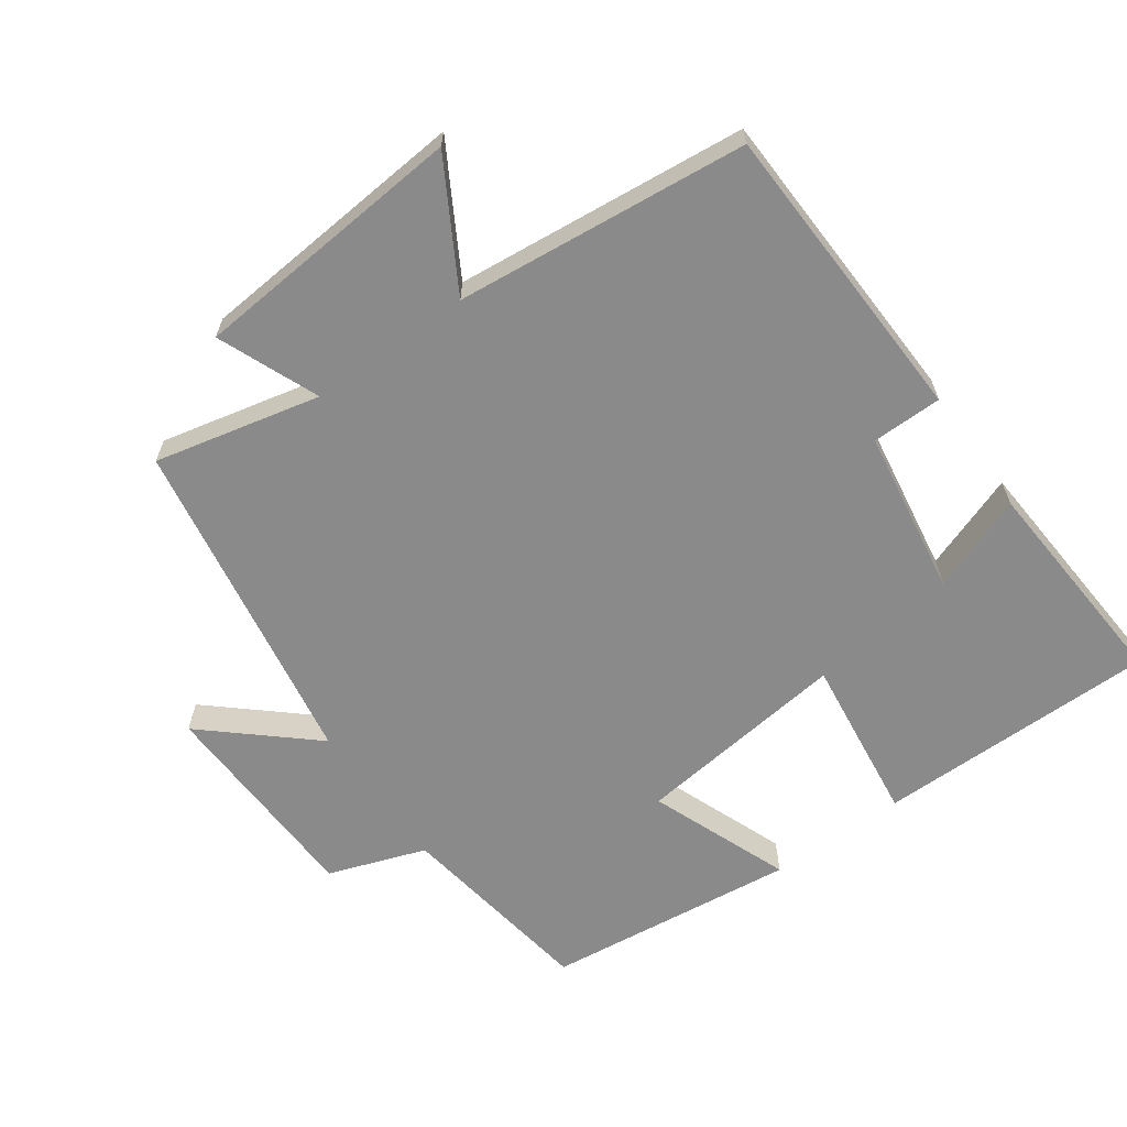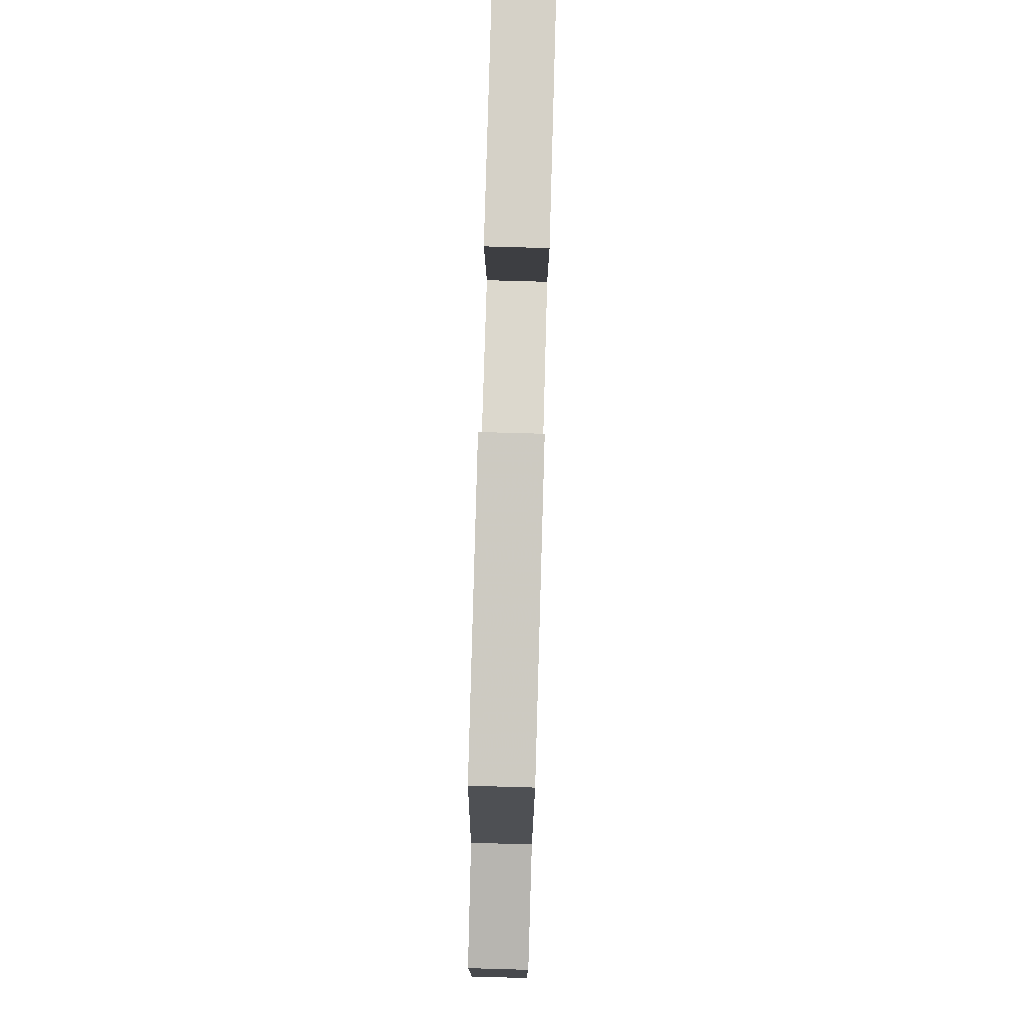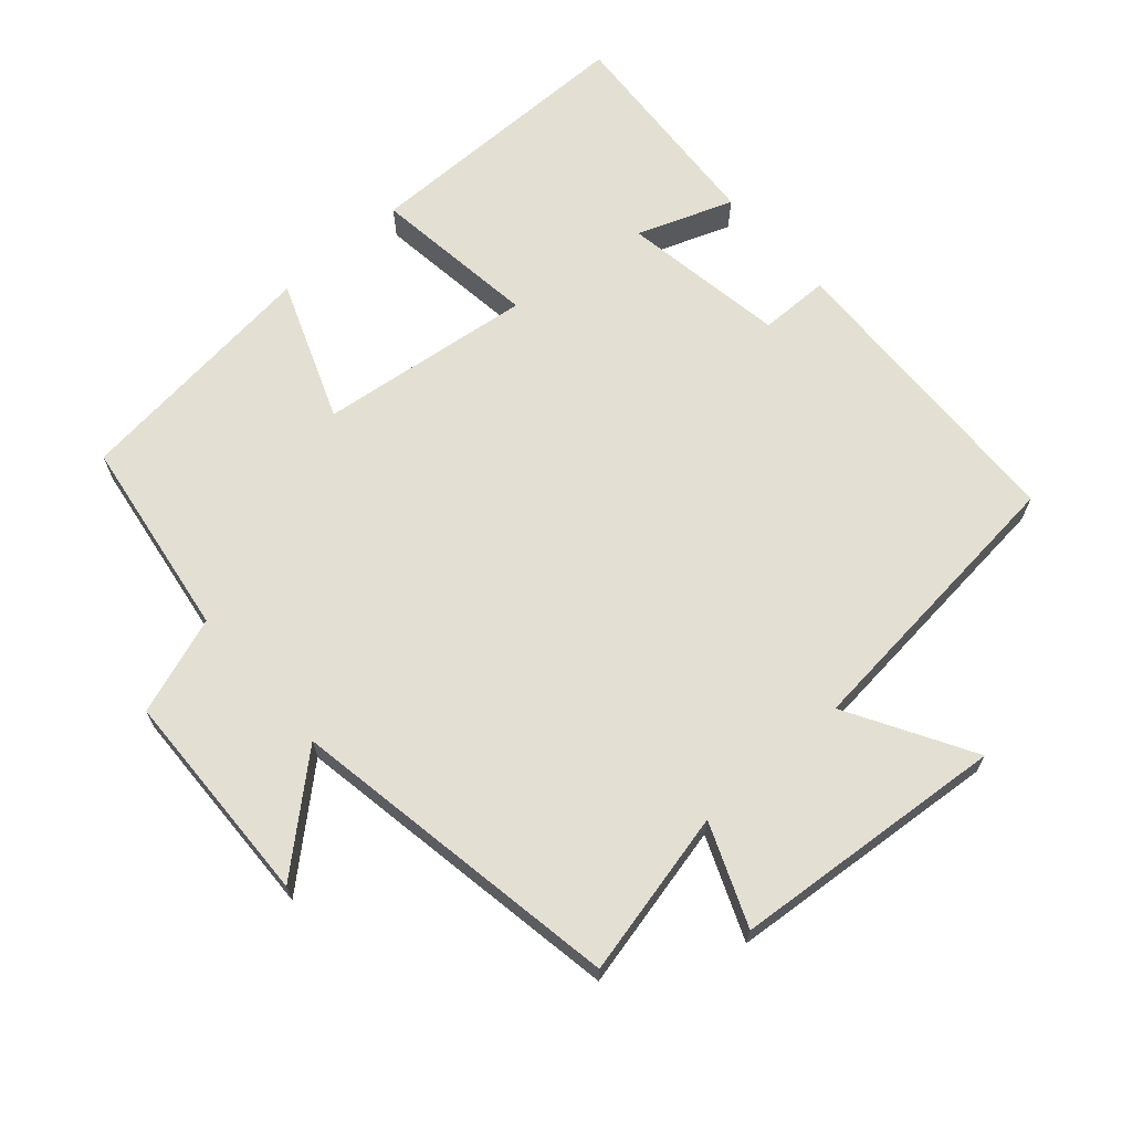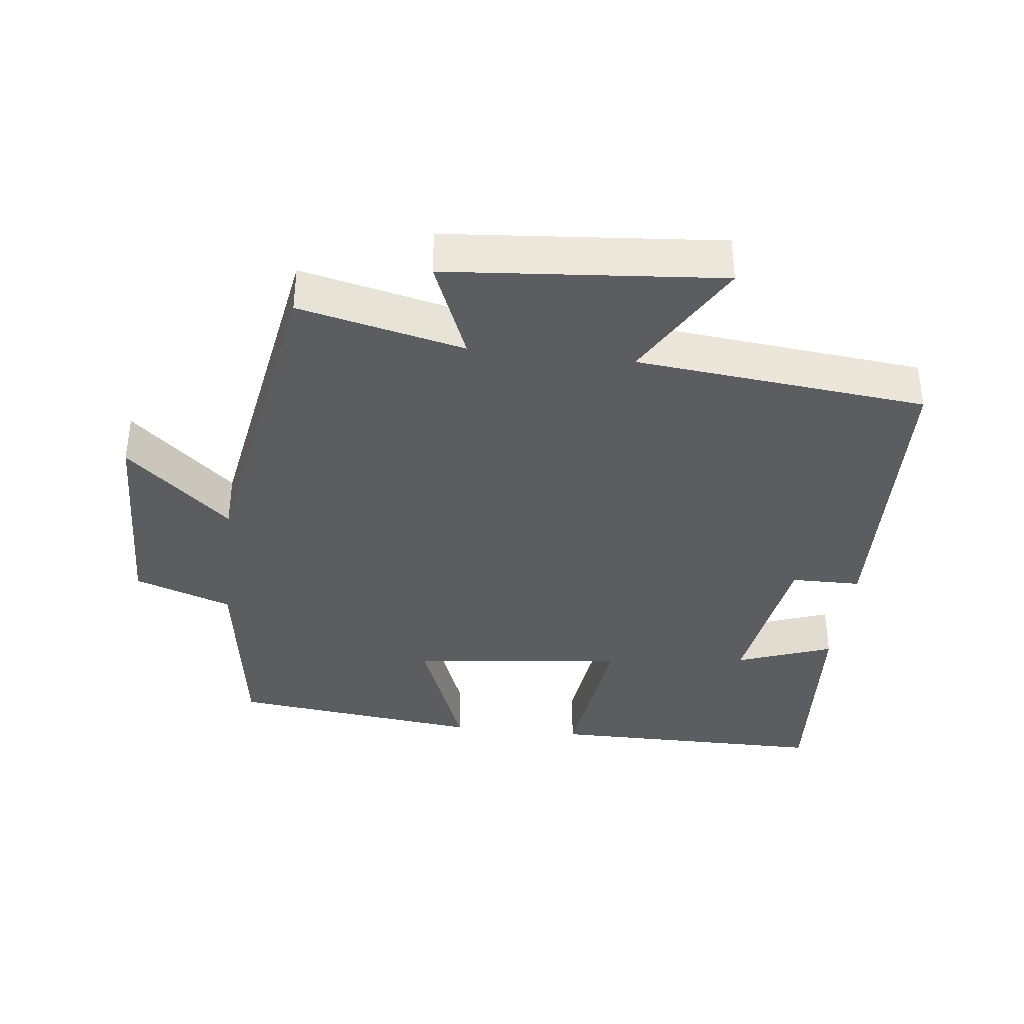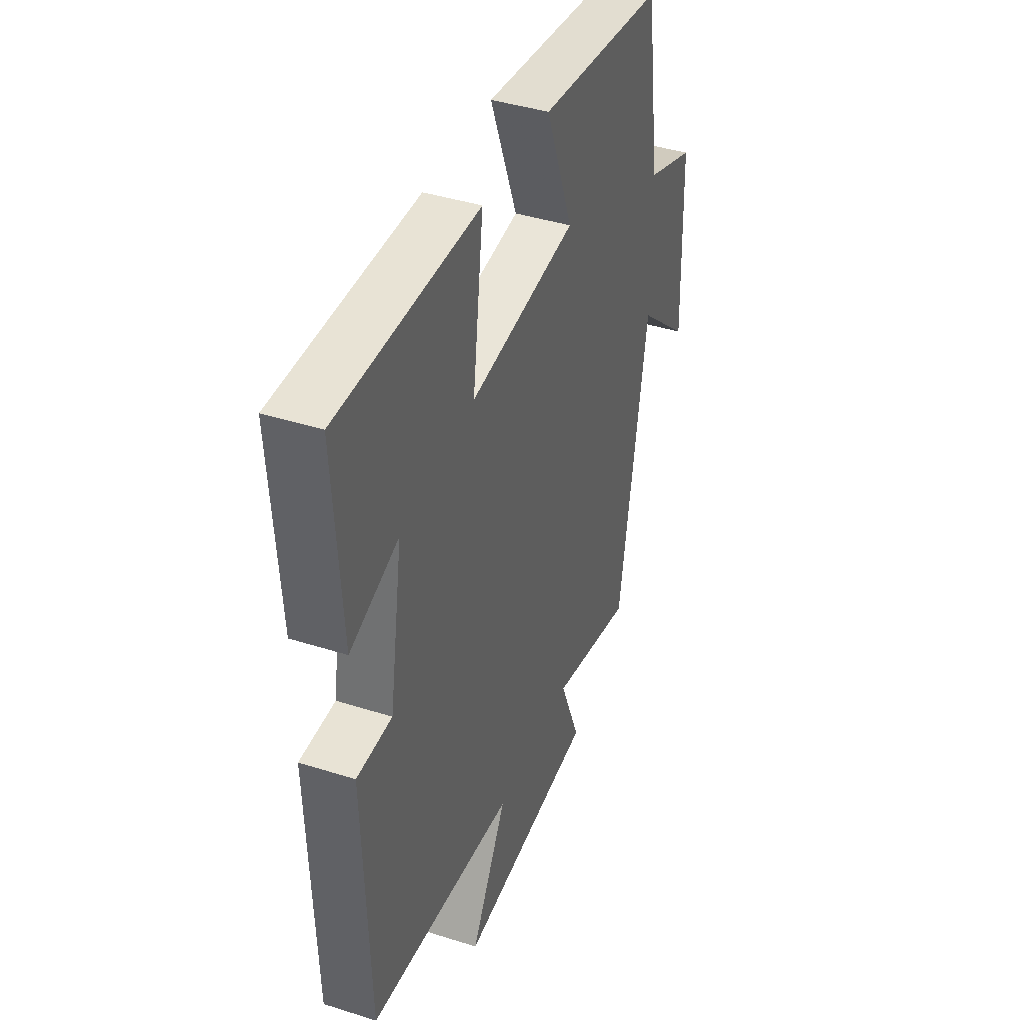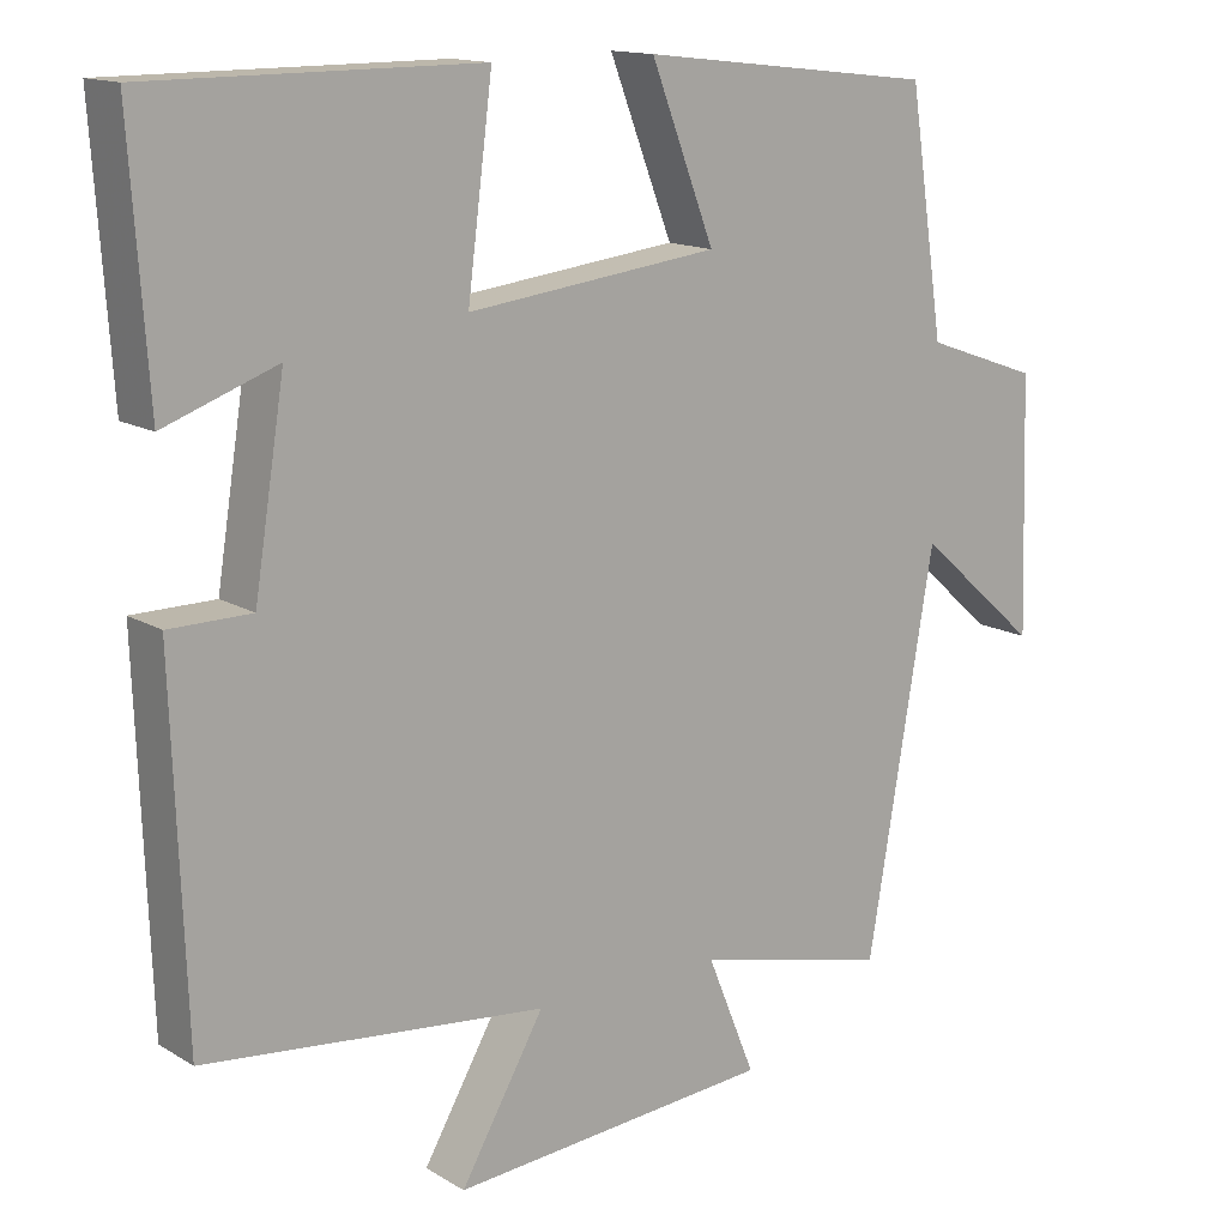
<metadata>
{"format":"obj","ext":"obj","renderer":"f3d","projection":"perspective","resolution":1024,"background":"white","views":[{"elev":-63.4,"azim":-144.5,"up":"+Y"},{"elev":79.6,"azim":91.6,"up":"+Z"},{"elev":66.9,"azim":138.6,"up":"+Y"},{"elev":-37.2,"azim":173.3,"up":"+Y"},{"elev":40.9,"azim":-68.8,"up":"+Z"},{"elev":14.2,"azim":-37.8,"up":"+Z"}]}
</metadata>
<code>
v 0.456 0.07 0.458
v 0.5 0.07 0.164
v 0.642 0.07 0.114
v 0.652 0.07 -0.202
v 0.5 0.07 -0.068
v 0.417 0.07 -0.555
v 0.176 0.07 -0.5
v 0.236 0.07 -0.647
v -0.164 0.07 -0.681
v -0.06 0.07 -0.5
v -0.484 0.07 -0.457
v -0.5 0.07 -0.012
v -0.398 0.07 -0.011
v -0.36 0.07 0.229
v -0.5 0.07 0.178
v -0.522 0.07 0.499
v -0.113 0.07 0.5
v -0.144 0.07 0.257
v 0.168 0.07 0.295
v 0.089 0.07 0.5
v 0.456 0 0.458
v 0.5 0 0.164
v 0.642 0 0.114
v 0.652 0 -0.202
v 0.5 0 -0.068
v 0.417 0 -0.555
v 0.176 0 -0.5
v 0.236 0 -0.647
v -0.164 0 -0.681
v -0.06 0 -0.5
v -0.484 0 -0.457
v -0.5 0 -0.012
v -0.398 0 -0.011
v -0.36 0 0.229
v -0.5 0 0.178
v -0.522 0 0.499
v -0.113 0 0.5
v -0.144 0 0.257
v 0.168 0 0.295
v 0.089 0 0.5
f 19 20 1 2
f 18 19 2
f 16 17 18
f 14 15 16
f 14 16 18
f 18 2 3
f 14 18 3
f 13 14 3
f 10 11 12 13
f 7 8 9 10
f 7 10 13
f 5 6 7 13
f 3 4 5
f 3 5 13
f 22 21 40 39
f 22 39 38
f 38 37 36
f 36 35 34
f 38 36 34
f 23 22 38
f 23 38 34
f 23 34 33
f 33 32 31 30
f 30 29 28 27
f 33 30 27
f 33 27 26 25
f 25 24 23
f 33 25 23
f 1 21 22 2
f 2 22 23 3
f 3 23 24 4
f 4 24 25 5
f 5 25 26 6
f 6 26 27 7
f 7 27 28 8
f 8 28 29 9
f 9 29 30 10
f 10 30 31 11
f 11 31 32 12
f 12 32 33 13
f 13 33 34 14
f 14 34 35 15
f 15 35 36 16
f 16 36 37 17
f 17 37 38 18
f 18 38 39 19
f 19 39 40 20
f 20 40 21 1

</code>
